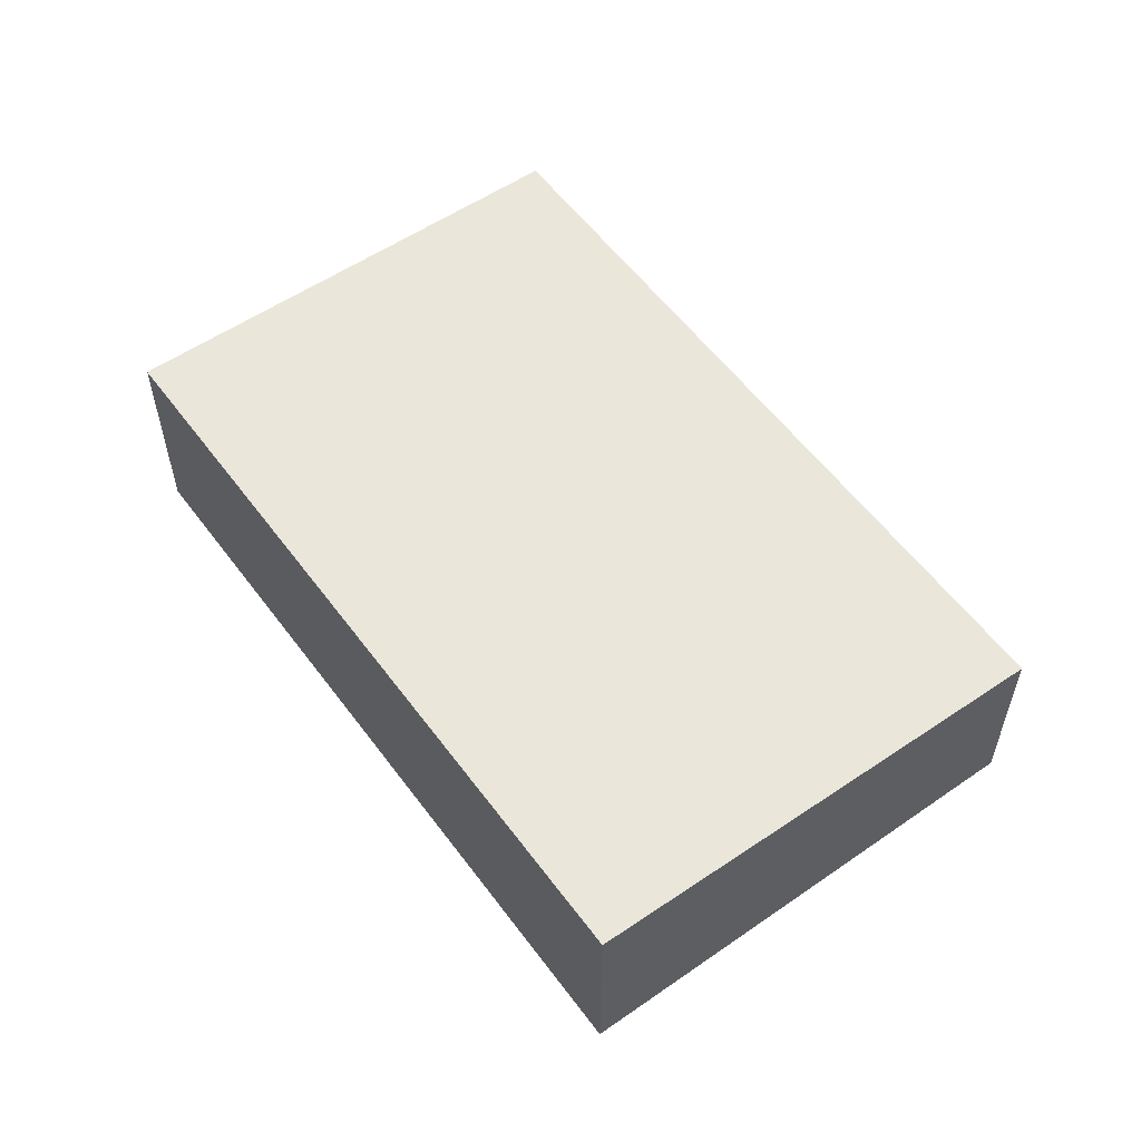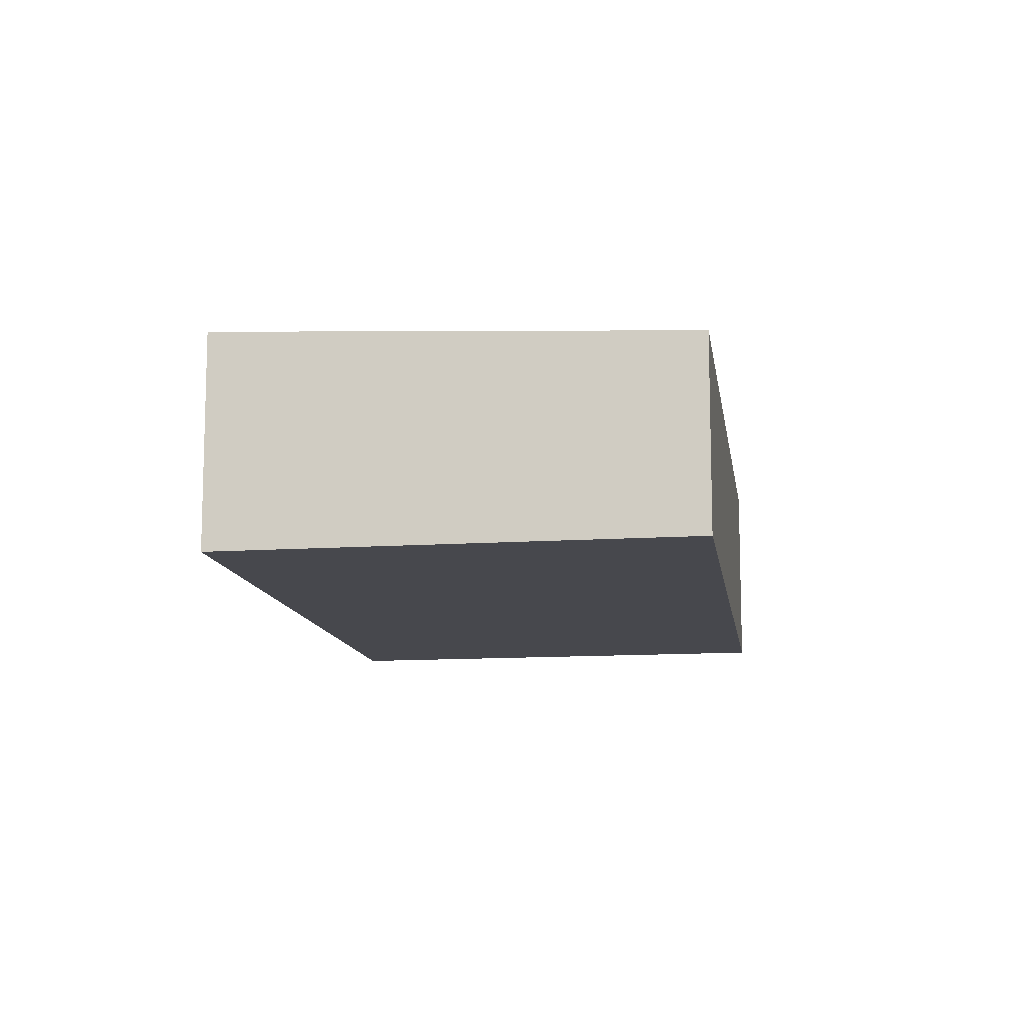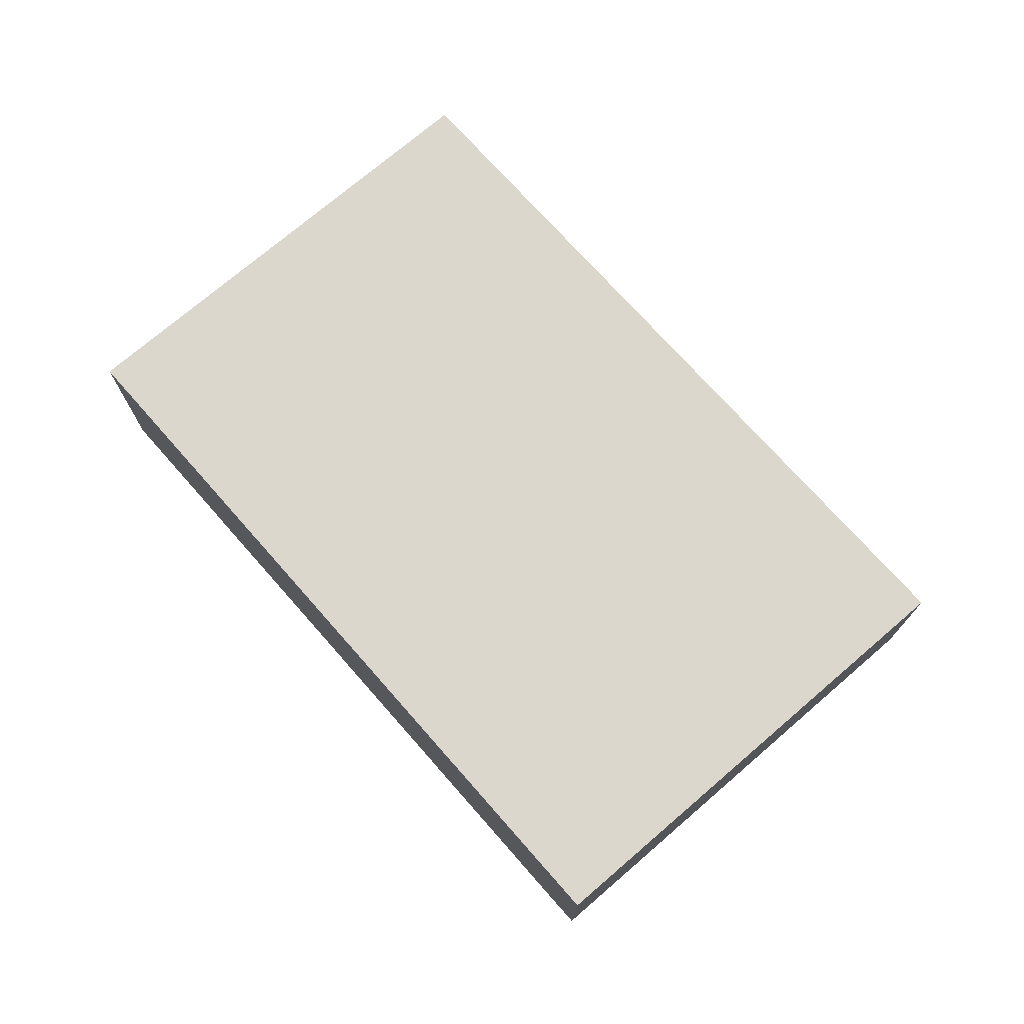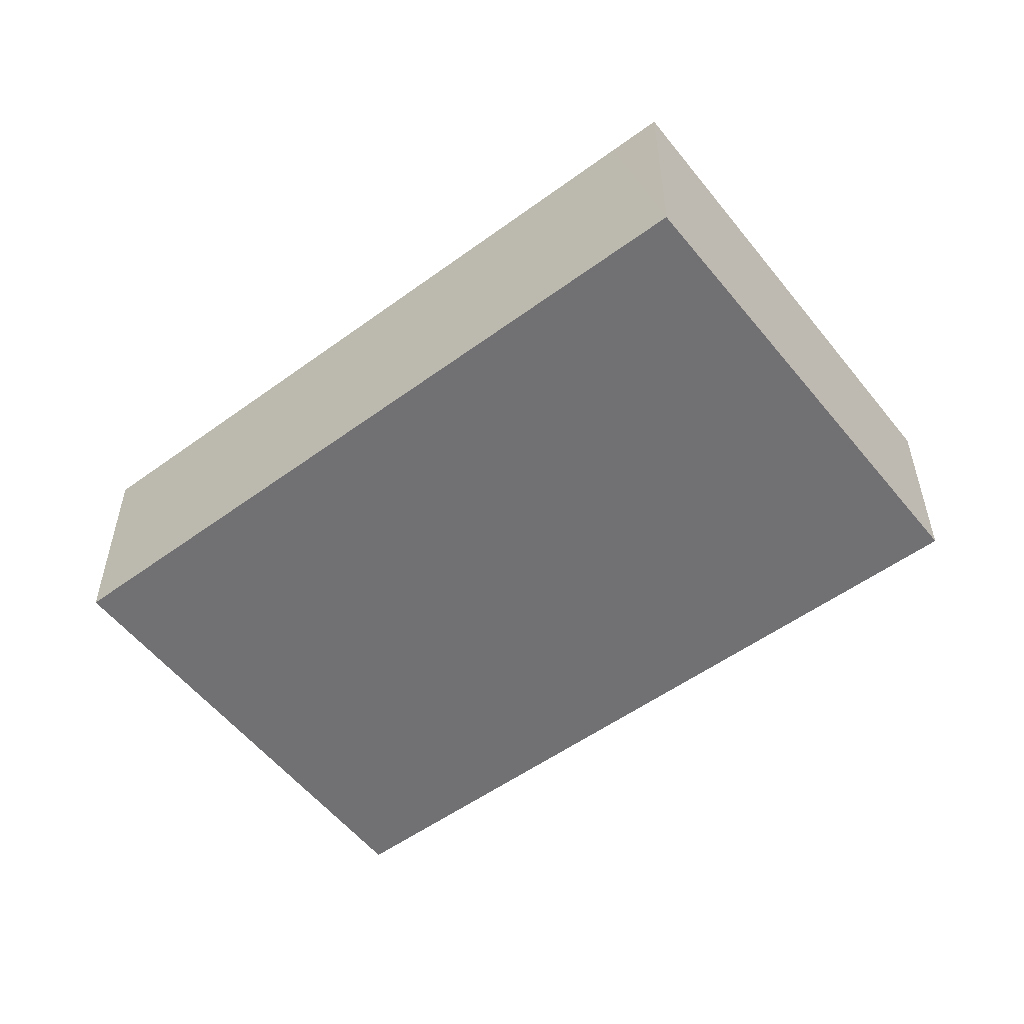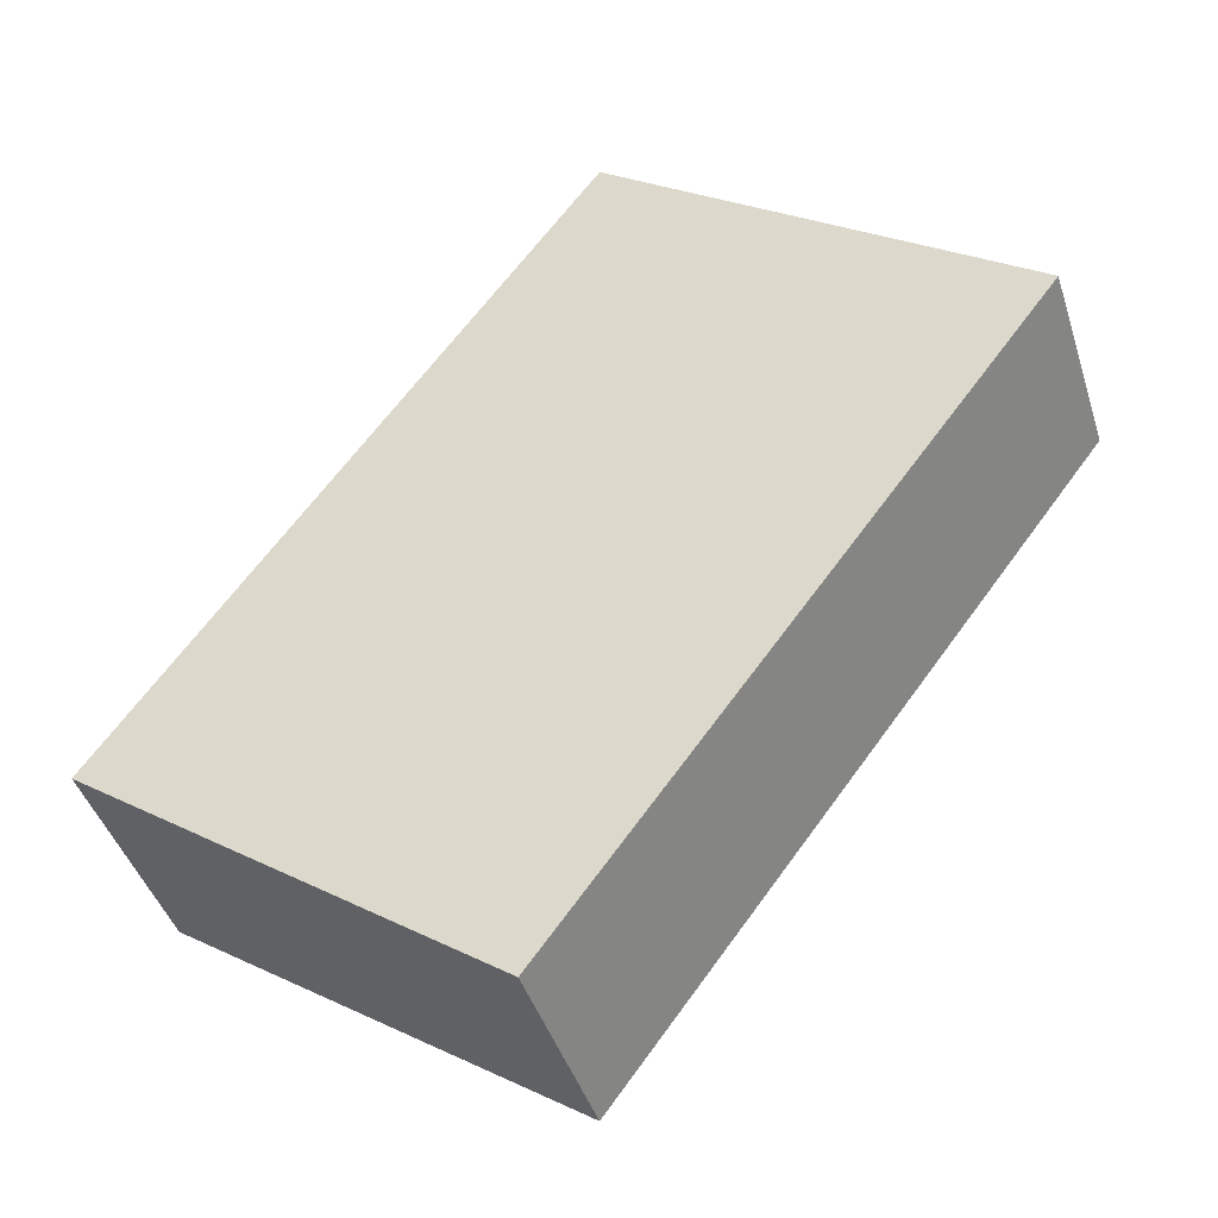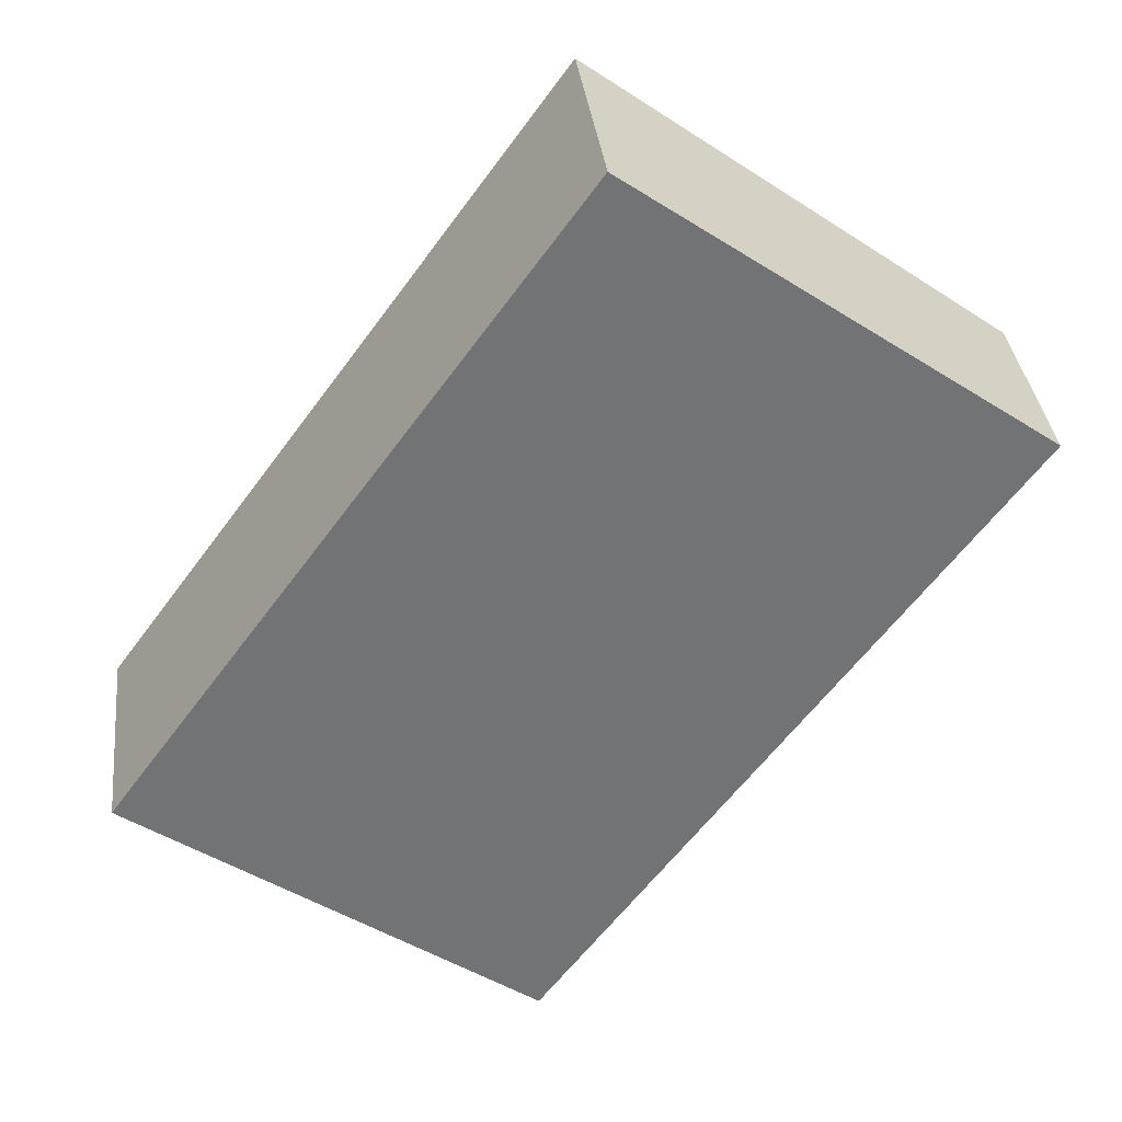
<metadata>
{"format":"obj","ext":"obj","renderer":"f3d","projection":"perspective","resolution":1024,"background":"white","views":[{"elev":58.8,"azim":-0.4,"up":"+Y"},{"elev":-11.9,"azim":44.8,"up":"+Y"},{"elev":75.2,"azim":-5.4,"up":"+Y"},{"elev":-55.3,"azim":-16.3,"up":"+Y"},{"elev":-42.8,"azim":17.1,"up":"+Z"},{"elev":34.7,"azim":-6.5,"up":"+Z"}]}
</metadata>
<code>
v  7.406 1.725 2.917
v  3.647 1.918 5.028
v  3.919 1.919 5.402
v  1.534 1.916 2.114
v  3.402 1.725 -2.433
v  0 1.914 1.172e-16
v  3.919 -3.308e-16 5.402
v  7.406 -1.786e-16 2.917
v  3.402 1.49e-16 -2.433
v  0 0 0
v  3.647 -3.079e-16 5.028
v  1.534 -1.294e-16 2.114
g defaultobject
f 1 2 3
f 2 1 4
f 4 1 5
f 4 5 6
f 7 1 3
f 1 7 8
f 8 5 1
f 5 8 9
f 5 10 6
f 10 5 9
f 2 7 3
f 7 2 4
f 7 4 11
f 11 4 12
f 12 4 6
f 12 6 10
f 7 9 8
f 9 7 12
f 9 12 10
f 12 7 11

</code>
